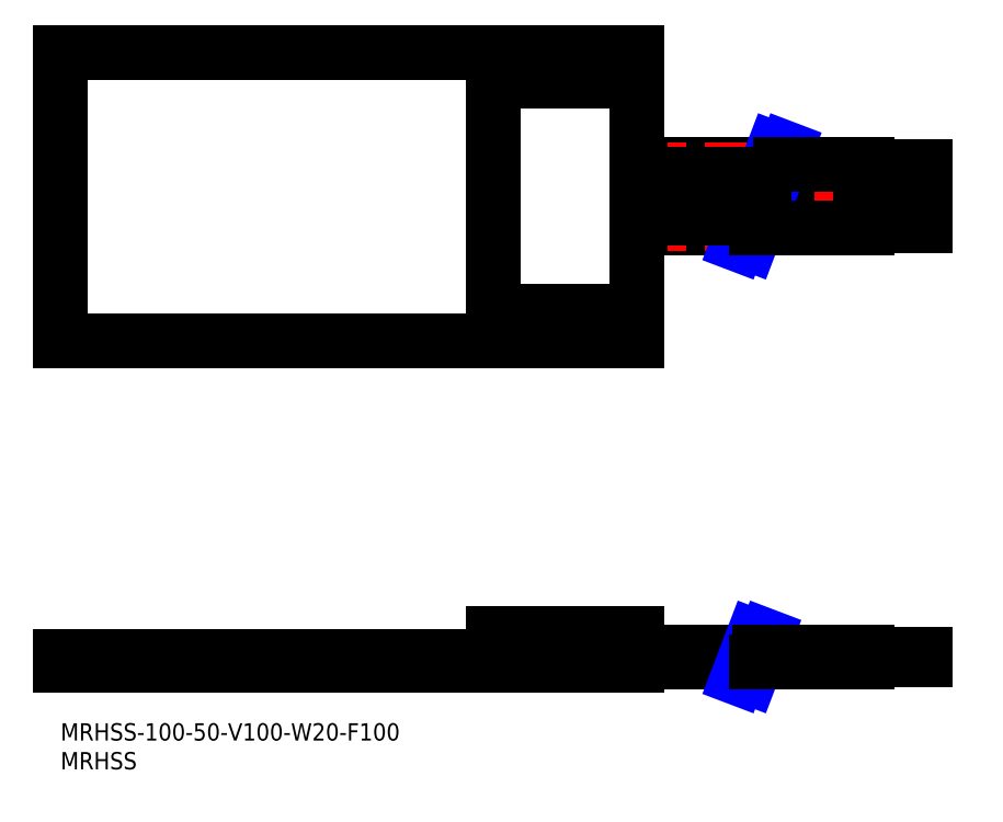
<metadata>
{"format":"dxf","ext":"dxf","renderer":"ezdxf+matplotlib","layout":"modelspace","background":"white","min_lineweight":24,"dpi":150}
</metadata>
<code>
0
SECTION
2
ENTITIES
0
INSERT
8
MSM_CONTINUOUS
2
*U7
10
0
20
0
30
0
0
INSERT
8
MSM_CONTINUOUS
2
*U8
10
0
20
0
30
0
0
LINE
8
MSM_CENTER
10
97
20
11.5
30
0
11
153
21
11.5
31
0
0
LINE
8
MSM_CONTINUOUS
10
100
20
10.65
30
0
11
118.5
21
10.65
31
0
0
LINE
8
MSM_CONTINUOUS
10
100
20
12.35
30
0
11
119.2
21
12.35
31
0
0
LINE
8
MSM_CONTINUOUS
10
6e-16
20
10
30
0
11
100
21
10
31
0
0
LINE
8
MSM_CONTINUOUS
10
6e-16
20
10
30
0
11
6e-16
21
11.5
31
0
0
LINE
8
MSM_CONTINUOUS
10
100
20
15.5
30
0
11
100
21
10
31
0
0
LINE
8
MSM_CONTINUOUS
10
150
20
11
30
0
11
140
21
11
31
0
0
LINE
8
MSM_CONTINUOUS
10
150
20
12
30
0
11
140
21
12
31
0
0
LINE
8
MSM_CONTINUOUS
10
140
20
12.35
30
0
11
140
21
10.65
31
0
0
LINE
8
MSM_CONTINUOUS
10
150
20
12
30
0
11
150
21
11
31
0
0
LINE
8
MSM_CONTINUOUS
10
140
20
95.21
30
0
11
124.2
21
95.21
31
0
0
LINE
8
MSM_CONTINUOUS
10
100
20
96.91
30
0
11
122.7
21
96.91
31
0
0
LINE
8
MSM_CONTINUOUS
10
140
20
87.61
30
0
11
121.3
21
87.61
31
0
0
LINE
8
MSM_CONTINUOUS
10
100
20
85.91
30
0
11
118.5
21
85.91
31
0
0
LINE
8
MSM_CENTER
10
153
20
96.06
30
0
11
97
21
96.06
31
0
0
LINE
8
MSM_CENTER
10
153
20
86.76
30
0
11
97
21
86.76
31
0
0
LINE
8
MSM_CONTINUOUS
10
100
20
66.41
30
0
11
100
21
116.4
31
0
0
LINE
8
MSM_CONTINUOUS
10
6e-16
20
66.41
30
0
11
6e-16
21
116.4
31
0
0
LINE
8
MSM_CONTINUOUS
10
150
20
96.56
30
0
11
140
21
96.56
31
0
0
LINE
8
MSM_CONTINUOUS
10
150
20
95.56
30
0
11
140
21
95.56
31
0
0
LINE
8
MSM_CONTINUOUS
10
150
20
86.26
30
0
11
140
21
86.26
31
0
0
LINE
8
MSM_CONTINUOUS
10
150
20
87.26
30
0
11
140
21
87.26
31
0
0
LINE
8
MSM_CONTINUOUS
10
140
20
85.91
30
0
11
140
21
87.61
31
0
0
LINE
8
MSM_CONTINUOUS
10
140
20
95.21
30
0
11
140
21
96.91
31
0
0
LINE
8
MSM_CONTINUOUS
10
150
20
87.26
30
0
11
150
21
86.26
31
0
0
LINE
8
MSM_CONTINUOUS
10
150
20
96.56
30
0
11
150
21
95.56
31
0
0
LINE
8
MSM_CONTINUOUS
10
100
20
116.4
30
0
11
6e-16
21
116.4
31
0
0
LINE
8
MSM_CONTINUOUS
10
6e-16
20
66.41
30
0
11
100
21
66.41
31
0
0
LINE
8
MSM_CONTINUOUS
10
75
20
71.41
30
0
11
75
21
111.4
31
0
0
LINE
8
MSM_CONTINUOUS
10
6e-16
20
11.5
30
0
11
100
21
11.5
31
0
0
LINE
8
MSM_CONTINUOUS
10
75
20
15.5
30
0
11
100
21
15.5
31
0
0
LINE
8
MSM_CONTINUOUS
10
75
20
15.5
30
0
11
75
21
11.5
31
0
0
LINE
8
MSM_NARROW
10
123.8
20
99.71
30
0
11
117.5
21
83.1
31
0
0
LINE
8
MSM_NARROW
10
125.9
20
99.71
30
0
11
119.6
21
83.1
31
0
0
LINE
8
MSM_CONTINUOUS
10
124.8
20
96.91
30
0
11
140
21
96.91
31
0
0
LINE
8
MSM_CONTINUOUS
10
122.1
20
95.21
30
0
11
100
21
95.21
31
0
0
LINE
8
MSM_CONTINUOUS
10
119.2
20
87.61
30
0
11
100
21
87.61
31
0
0
LINE
8
MSM_CONTINUOUS
10
120.7
20
85.91
30
0
11
140
21
85.91
31
0
0
LINE
8
MSM_NARROW
10
120.2
20
15.15
30
0
11
117.5
21
7.845
31
0
0
LINE
8
MSM_NARROW
10
122.4
20
15.15
30
0
11
119.6
21
7.845
31
0
0
LINE
8
MSM_CONTINUOUS
10
120.7
20
10.65
30
0
11
140
21
10.65
31
0
0
LINE
8
MSM_CONTINUOUS
10
121.3
20
12.35
30
0
11
140
21
12.35
31
0
0
LINE
8
MSM_CONTINUOUS
10
100
20
111.4
30
0
11
75
21
111.4
31
0
0
LINE
8
MSM_CONTINUOUS
10
100
20
71.41
30
0
11
75
21
71.41
31
0
0
ENDSEC
0
EOF

</code>
